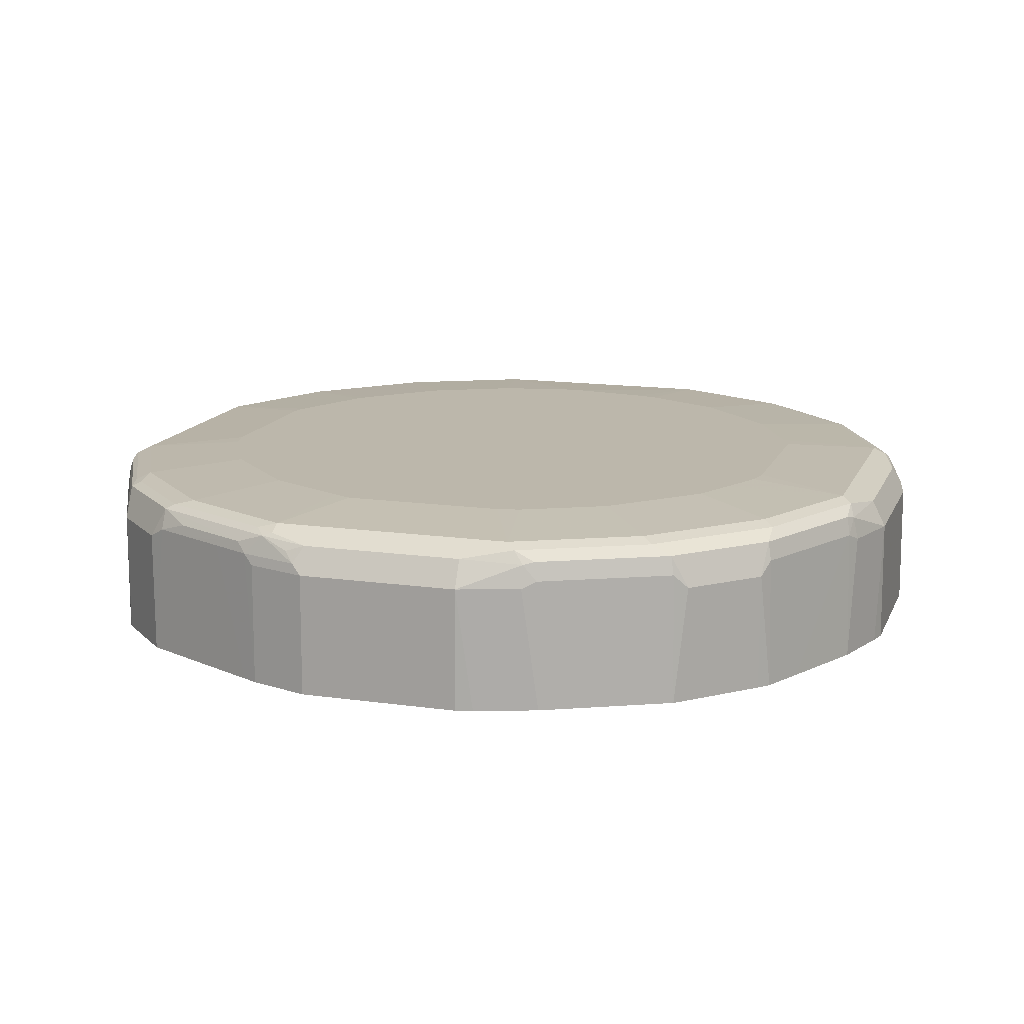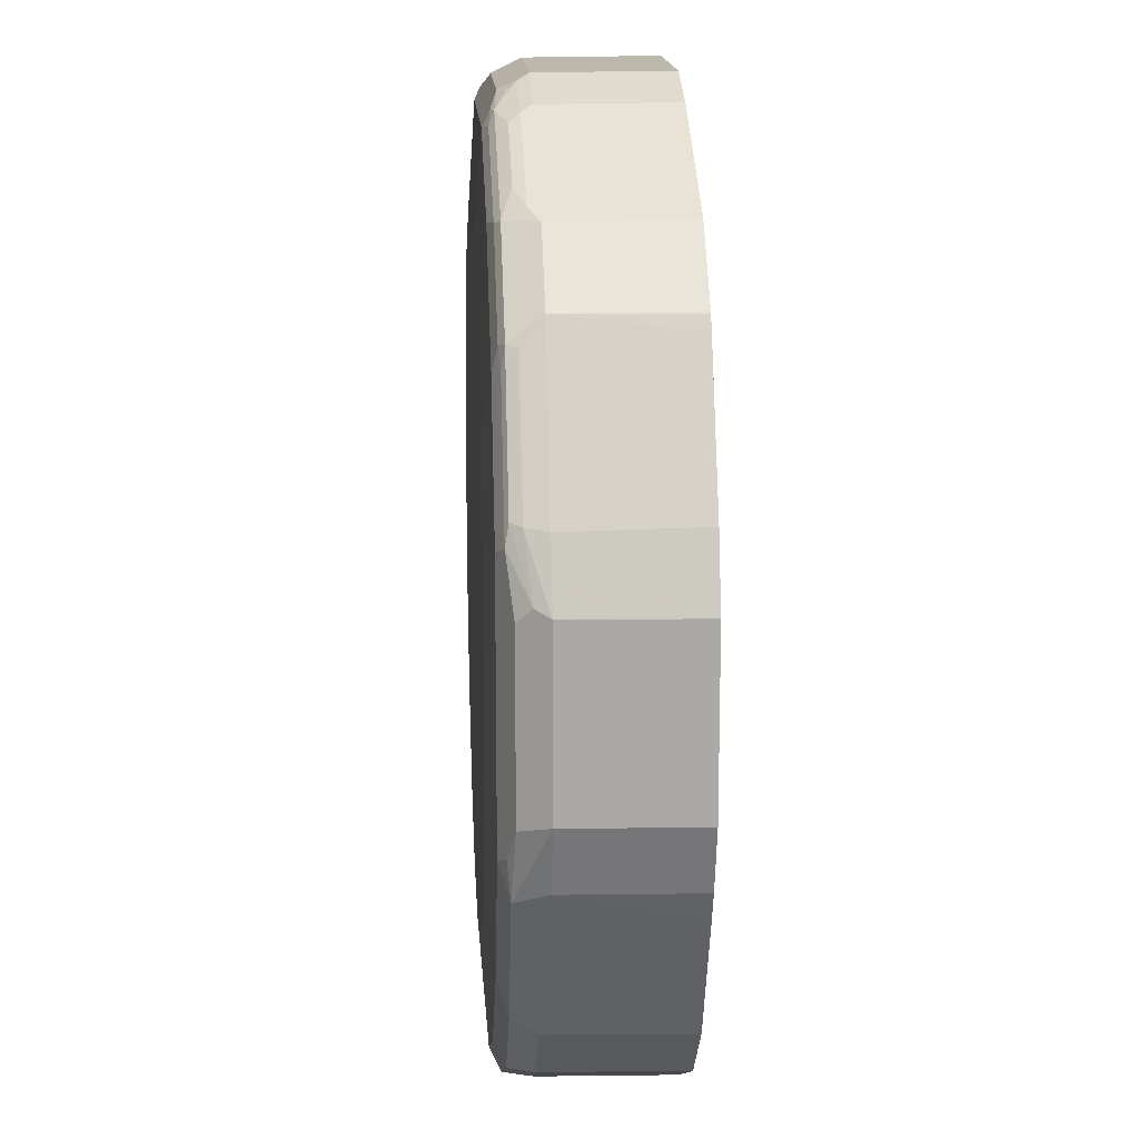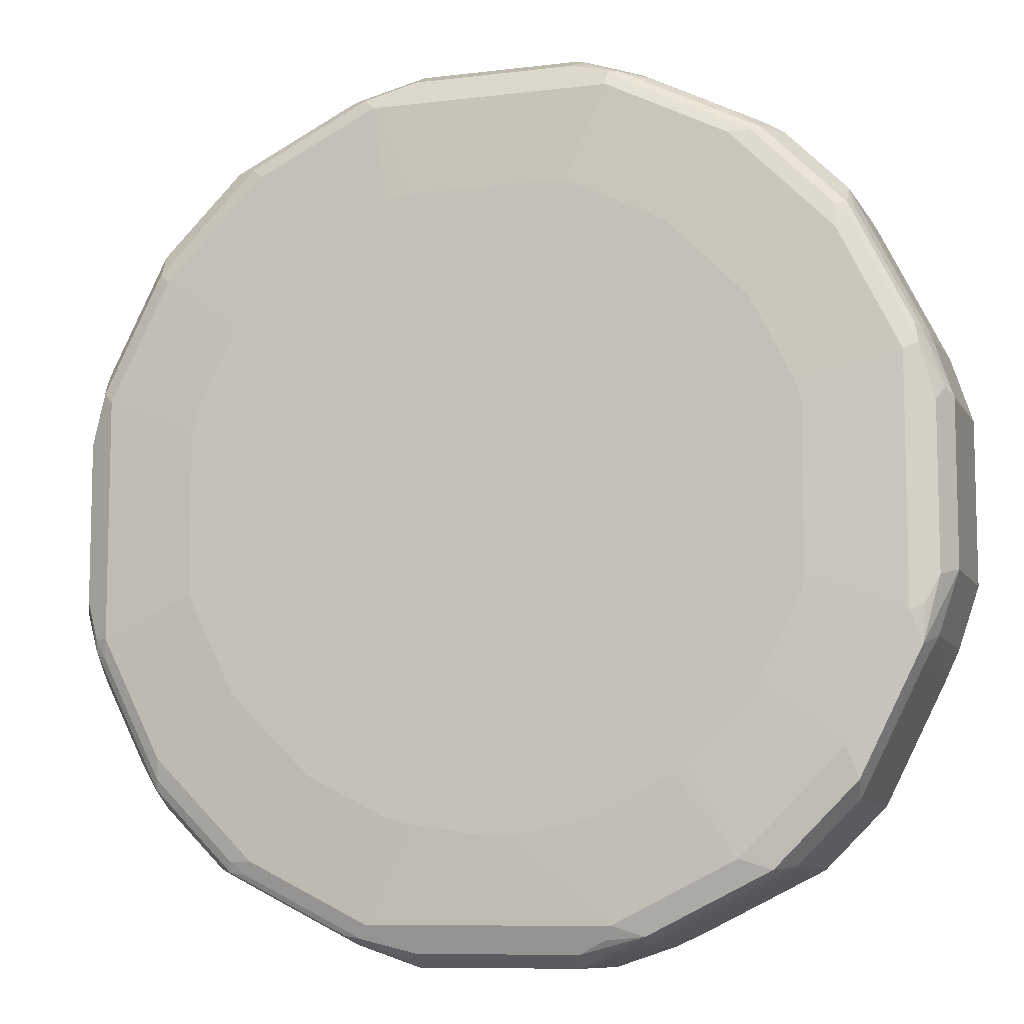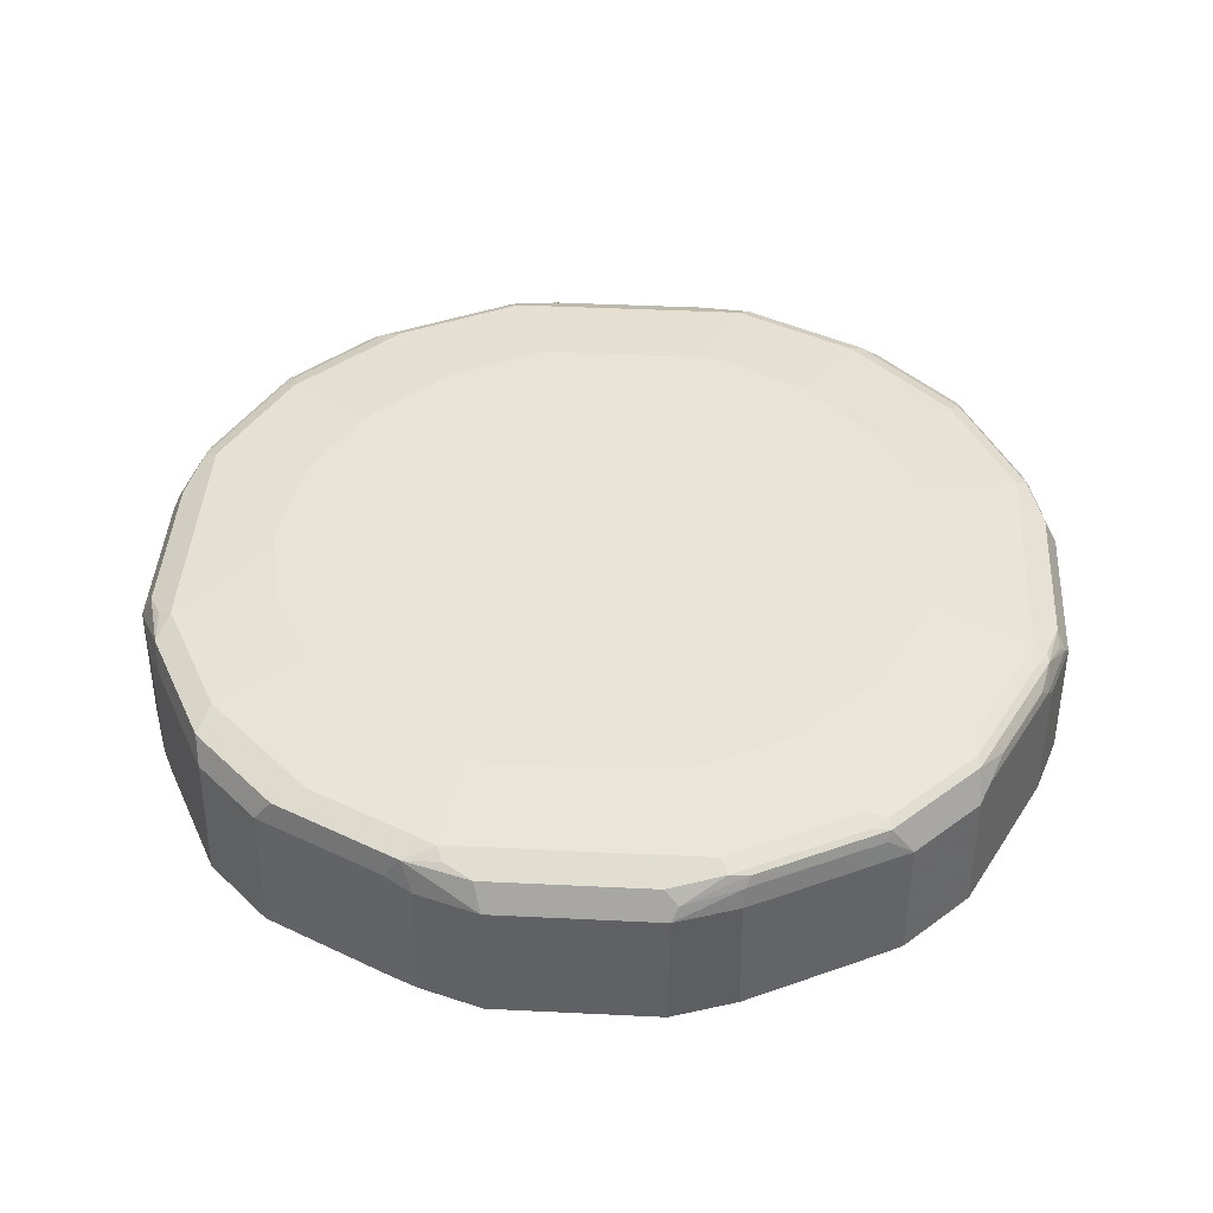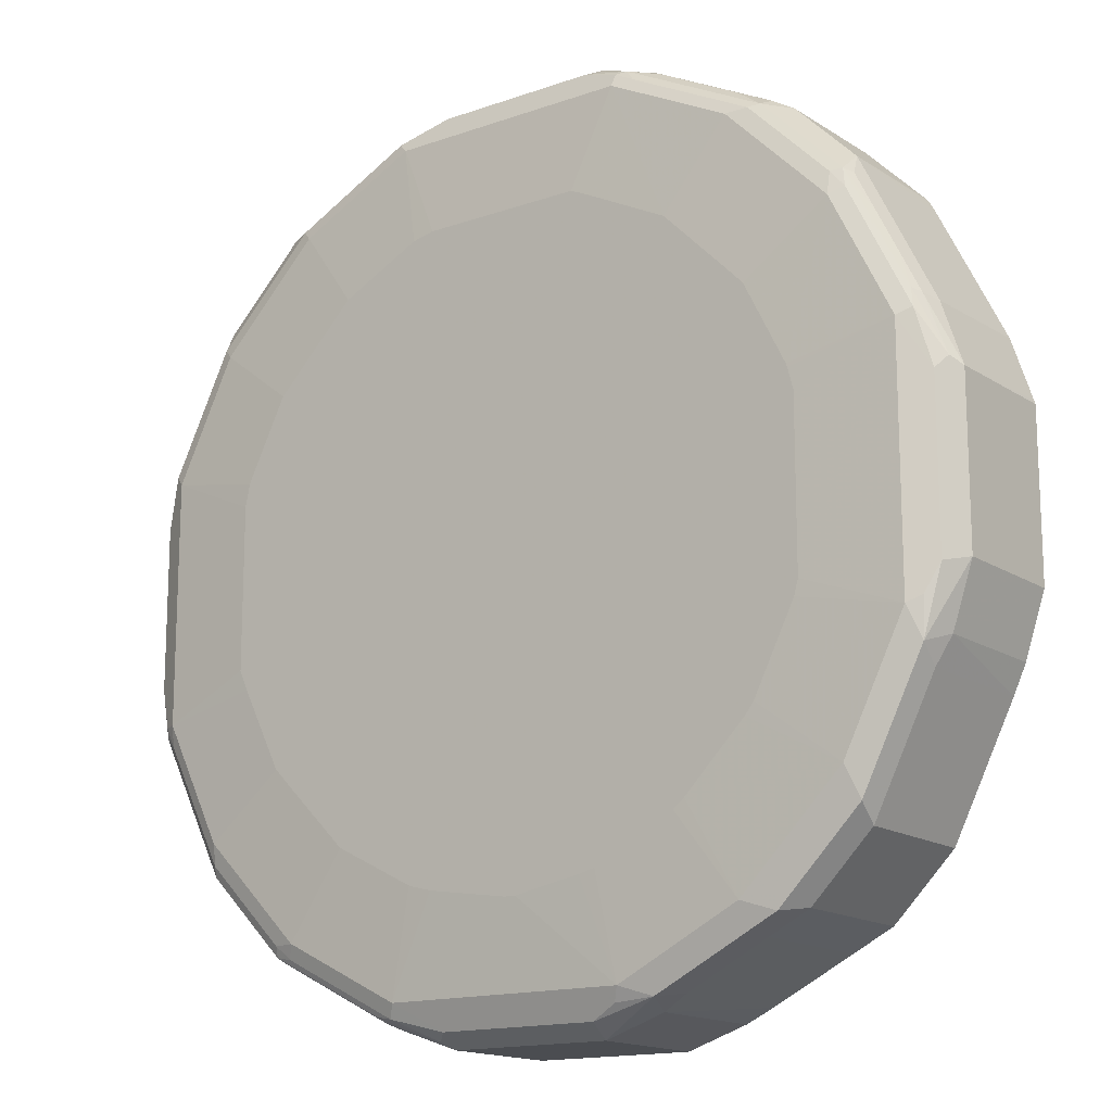
<metadata>
{"format":"obj","ext":"obj","renderer":"f3d","projection":"perspective","resolution":1024,"background":"white","views":[{"elev":14.4,"azim":-162.7,"up":"+Z"},{"elev":14.9,"azim":86.7,"up":"+Y"},{"elev":-9.0,"azim":18.1,"up":"+Y"},{"elev":41.4,"azim":93.4,"up":"+Z"},{"elev":-15.2,"azim":36.8,"up":"+Y"}]}
</metadata>
<code>
v -0.06975 0.3847 0.03317
v -0.08398 0.3807 0.03317
v -0.06975 0.3838 0.1396
v 0.06975 0.3847 0.03317
v -0.1363 0.3632 0.03317
v -0.1221 0.3664 0.1396
v -0.1221 0.362 0.1592
v -0.06975 0.378 0.1512
v 0.06975 0.3838 0.1396
v 0.1221 0.3673 0.03317
v -0.1338 0.3606 0.1454
v -0.2062 0.3283 0.03317
v -0.1308 0.3577 0.1614
v -0.1134 0.3577 0.1701
v -0.06975 0.3722 0.1628
v 0.06975 0.378 0.1512
v 0.07848 0.3795 0.1483
v 0.1221 0.3664 0.1396
v 0.1308 0.362 0.1483
v 0.1345 0.3611 0.03317
v -0.2385 0.3082 0.1454
v -0.241 0.3108 0.03317
v -0.2355 0.3053 0.1614
v -0.2181 0.3053 0.1701
v -0.1046 0.349 0.1745
v 0.1046 0.349 0.1745
v 0.06975 0.3722 0.1628
v 0.08722 0.3729 0.157
v 0.1134 0.362 0.1658
v 0.1396 0.3555 0.157
v 0.1657 0.3446 0.1483
v 0.2493 0.3037 0.03317
v -0.2501 0.3024 0.1338
v -0.2501 0.3024 0.03317
v -0.3053 0.2355 0.1614
v -0.2093 0.2966 0.1745
v -0.3053 0.2181 0.1701
v -0.124 0.2461 0.1803
v -0.0891 0.2635 0.1803
v -0.06975 0.2675 0.1803
v 0.06975 0.2675 0.1803
v 0.08647 0.2598 0.1803
v 0.1567 0.225 0.1803
v 0.2093 0.2966 0.1745
v 0.1221 0.3511 0.1701
v 0.1046 0.3606 0.1687
v 0.1308 0.3533 0.1658
v 0.2355 0.301 0.1658
v 0.2093 0.3206 0.157
v 0.2007 0.3271 0.1483
v 0.2355 0.3096 0.1483
v 0.2501 0.3024 0.1396
v 0.3017 0.2513 0.03317
v -0.3024 0.2501 0.1338
v -0.3024 0.2501 0.03317
v -0.3082 0.2385 0.1454
v -0.3577 0.1308 0.1614
v -0.1938 0.1938 0.1803
v -0.1588 0.2287 0.1803
v -0.2966 0.2093 0.1745
v -0.3577 0.1134 0.1701
v 0.2093 0.1725 0.1803
v 0.2268 0.2988 0.1701
v 0.2966 0.2093 0.1745
v 0.3053 0.2312 0.1658
v 0.3024 0.2501 0.1396
v 0.303 0.2498 0.03317
v -0.3108 0.241 0.03317
v -0.3283 0.2062 0.03317
v -0.3606 0.1338 0.1454
v -0.362 0.1221 0.1592
v -0.2287 0.1588 0.1803
v -0.349 0.1046 0.1745
v -0.2461 0.124 0.1803
v -0.3722 0.06975 0.1628
v -0.3722 -0.06975 0.1628
v -0.349 -0.1046 0.1745
v 0.2264 0.1552 0.1803
v 0.2966 0.229 0.1701
v 0.2617 0.08526 0.1803
v 0.349 0.1046 0.1745
v 0.3082 0.2152 0.1687
v 0.3577 0.1265 0.1658
v 0.3271 0.1941 0.157
v 0.3096 0.229 0.157
v 0.3199 0.2152 0.1396
v 0.309 0.2389 0.03317
v -0.3632 0.1363 0.03317
v -0.3664 0.1221 0.1396
v -0.3838 0.06975 0.1396
v -0.378 0.06975 0.1512
v -0.2675 0.06975 0.1803
v -0.2635 0.0891 0.1803
v -0.378 -0.06975 0.1512
v -0.3795 -0.07848 0.1483
v -0.3729 -0.08722 0.157
v -0.362 -0.1134 0.1658
v -0.3606 -0.1046 0.1687
v -0.3511 -0.1221 0.1701
v -0.2966 -0.2093 0.1745
v -0.2598 -0.08722 0.1803
v -0.2675 -0.06975 0.1803
v 0.2629 0.08195 0.1803
v 0.349 -0.1046 0.1745
v 0.3722 0.06395 0.1628
v 0.3606 0.1105 0.1687
v 0.2675 0.06395 0.1803
v 0.378 0.07555 0.1512
v 0.362 0.1243 0.157
v 0.3446 0.1592 0.157
v 0.3606 0.1338 0.1396
v 0.349 0.159 0.03317
v 0.3264 0.204 0.03317
v -0.3807 0.08398 0.03317
v -0.3847 0.06975 0.03317
v -0.3838 -0.06975 0.1396
v -0.362 -0.1308 0.1483
v -0.3555 -0.1396 0.157
v -0.3533 -0.1308 0.1658
v -0.2988 -0.2268 0.1701
v -0.2093 -0.2966 0.1745
v -0.2074 -0.1744 0.1803
v -0.225 -0.1567 0.1803
v 0.3577 -0.1308 0.1658
v 0.3606 -0.09882 0.1687
v 0.3722 -0.07555 0.1628
v 0.2675 -0.07555 0.1803
v 0.2639 -0.08835 0.1803
v 0.2966 -0.2093 0.1745
v 0.378 -0.06395 0.1512
v 0.3838 0.06975 0.1396
v 0.3664 0.1221 0.1396
v 0.3664 0.1241 0.03317
v -0.3847 -0.06975 0.03317
v -0.3664 -0.1221 0.1396
v -0.3611 -0.1345 0.03317
v -0.3446 -0.1657 0.1483
v -0.3673 -0.1221 0.03317
v -0.3271 -0.2007 0.1483
v -0.3206 -0.2093 0.157
v -0.301 -0.2355 0.1658
v -0.229 -0.2966 0.1701
v -0.2152 -0.3082 0.1687
v -0.1046 -0.349 0.1745
v -0.08481 -0.262 0.1803
v -0.1552 -0.2264 0.1803
v 0.3548 -0.1454 0.1454
v 0.3664 -0.1221 0.1396
v 0.3838 -0.06975 0.1396
v 0.3053 -0.2355 0.1658
v 0.3199 -0.2152 0.1454
v 0.2287 -0.1588 0.1803
v 0.2588 -0.2588 0.1716
v 0.2209 -0.1686 0.1803
v 0.2093 -0.2966 0.1745
v 0.3847 0.06892 0.03317
v 0.3838 0.07178 0.03317
v -0.3037 -0.2493 0.03317
v -0.3096 -0.2355 0.1483
v -0.3024 -0.2501 0.1396
v -0.2312 -0.3053 0.1658
v -0.1105 -0.3606 0.1687
v -0.06395 -0.2675 0.1803
v -0.08195 -0.2629 0.1803
v -0.06395 -0.3722 0.1628
v 0.1046 -0.349 0.1745
v 0.007532 -0.2782 0.1803
v 0.3563 -0.1469 0.03317
v 0.3673 -0.123 0.03317
v 0.3847 -0.07065 0.03317
v 0.3024 -0.2501 0.1454
v 0.2355 -0.3053 0.1658
v 0.3214 -0.2167 0.03317
v 0.1686 -0.2209 0.1803
v 0.1588 -0.2287 0.1803
v 0.08956 -0.264 0.1803
v -0.2513 -0.3017 0.03317
v -0.2501 -0.3024 0.1396
v -0.229 -0.3096 0.157
v -0.1941 -0.3271 0.157
v -0.1265 -0.3577 0.1658
v -0.07555 -0.378 0.1512
v 0.07555 -0.3722 0.1628
v 0.09882 -0.3606 0.1687
v 0.1308 -0.3577 0.1658
v 0.07555 -0.2675 0.1803
v 0.01725 -0.2782 0.1803
v 0.3039 -0.2516 0.03317
v 0.2501 -0.3024 0.1454
v 0.2152 -0.3199 0.1454
v -0.2498 -0.303 0.03317
v -0.2389 -0.309 0.03317
v -0.2152 -0.3199 0.1396
v -0.1592 -0.3446 0.157
v -0.1243 -0.362 0.157
v -0.06975 -0.3838 0.1396
v 0.06395 -0.378 0.1512
v 0.06975 -0.3838 0.1396
v 0.1221 -0.3664 0.1396
v 0.1454 -0.3548 0.1454
v 0.2516 -0.3039 0.03317
v 0.2167 -0.3214 0.03317
v -0.204 -0.3264 0.03317
v -0.159 -0.349 0.03317
v -0.1338 -0.3606 0.1396
v -0.1221 -0.3664 0.1396
v -0.07178 -0.3838 0.03317
v -0.06892 -0.3847 0.03317
v 0.07065 -0.3847 0.03317
v 0.123 -0.3673 0.03317
v 0.1469 -0.3563 0.03317
v -0.1241 -0.3664 0.03317
f 1 2 3
f 109 132 111
f 109 131 132
f 108 131 109
f 108 149 131
f 108 130 149
f 105 108 106
f 105 130 108
f 105 126 130
f 104 150 124
f 104 129 150
f 109 111 110
f 104 152 129
f 104 127 128
f 104 125 126
f 104 124 125
f 100 123 101
f 100 122 123
f 100 121 122
f 100 142 121
f 100 120 142
f 99 141 120
f 99 119 141
f 104 128 152
f 97 99 98
f 111 132 133
f 116 134 138
f 124 126 125
f 124 149 126
f 124 148 149
f 124 147 148
f 121 146 122
f 121 145 146
f 121 144 145
f 121 162 144
f 121 143 162
f 121 142 143
f 111 133 112
f 120 161 142
f 118 141 119
f 118 140 141
f 118 159 140
f 118 139 159
f 118 137 139
f 117 138 136
f 117 135 138
f 117 137 118
f 117 136 137
f 116 138 135
f 120 141 161
f 97 119 99
f 97 118 119
f 97 117 118
f 77 100 101
f 77 120 100
f 77 99 120
f 77 98 99
f 76 98 77
f 76 97 98
f 76 96 97
f 76 95 96
f 76 94 95
f 75 94 76
f 77 101 102
f 75 91 94
f 73 92 93
f 73 102 92
f 73 77 102
f 71 91 75
f 71 90 91
f 71 89 90
f 70 89 71
f 70 88 89
f 69 88 70
f 66 87 67
f 73 93 74
f 80 103 81
f 81 104 126
f 81 126 105
f 95 117 97
f 95 135 117
f 95 116 135
f 95 97 96
f 94 116 95
f 90 94 91
f 90 116 94
f 90 134 116
f 90 115 134
f 90 114 115
f 88 90 89
f 88 114 90
f 86 112 113
f 86 111 112
f 86 110 111
f 84 110 86
f 83 109 110
f 83 108 109
f 83 106 108
f 81 127 104
f 81 107 127
f 81 103 107
f 81 105 106
f 124 150 151
f 124 151 147
f 126 149 130
f 129 153 150
f 182 198 197
f 182 196 198
f 182 195 196
f 181 194 195
f 181 195 182
f 180 193 194
f 178 180 179
f 178 193 180
f 178 203 193
f 178 192 203
f 183 197 198
f 178 191 192
f 172 190 189
f 172 185 190
f 171 201 188
f 171 189 201
f 166 186 187
f 166 176 186
f 166 184 185
f 166 183 184
f 165 197 183
f 165 182 197
f 177 191 178
f 183 198 185
f 183 185 184
f 185 198 199
f 205 212 206
f 204 212 205
f 199 211 200
f 199 210 211
f 198 210 199
f 198 209 210
f 196 209 198
f 196 208 209
f 196 207 208
f 196 212 207
f 196 206 212
f 195 206 196
f 195 205 206
f 194 205 195
f 193 205 194
f 193 204 205
f 193 203 204
f 190 211 202
f 190 200 211
f 189 202 201
f 189 190 202
f 185 200 190
f 185 199 200
f 162 182 165
f 66 113 87
f 162 181 182
f 161 180 194
f 144 165 183
f 144 162 165
f 144 163 164
f 143 181 162
f 143 161 181
f 142 161 143
f 141 178 161
f 141 160 178
f 141 159 160
f 140 159 141
f 144 183 166
f 139 158 159
f 136 158 139
f 131 133 132
f 131 157 133
f 131 156 157
f 131 170 156
f 131 149 170
f 129 155 153
f 129 174 155
f 129 154 174
f 129 152 154
f 136 139 137
f 144 166 187
f 144 187 167
f 144 167 163
f 161 179 180
f 161 178 179
f 158 160 159
f 158 178 160
f 158 177 178
f 155 185 172
f 155 166 185
f 155 176 166
f 155 175 176
f 155 174 175
f 153 155 172
f 151 188 173
f 151 171 188
f 150 189 171
f 150 172 189
f 150 153 172
f 150 171 151
f 148 168 169
f 148 170 149
f 148 169 170
f 147 173 168
f 147 151 173
f 147 168 148
f 161 194 181
f 66 86 113
f 144 164 145
f 66 85 84
f 14 24 36
f 13 24 14
f 13 23 24
f 12 22 21
f 11 23 13
f 11 21 23
f 11 12 21
f 10 19 20
f 10 18 19
f 9 19 18
f 14 36 25
f 9 17 19
f 8 27 16
f 8 15 27
f 7 15 8
f 7 14 15
f 7 13 14
f 7 11 13
f 6 11 7
f 5 12 11
f 5 11 6
f 4 18 10
f 9 16 17
f 4 9 18
f 14 25 26
f 14 27 15
f 25 40 41
f 25 39 40
f 25 38 39
f 25 36 38
f 24 60 36
f 24 37 60
f 23 37 24
f 23 35 37
f 23 54 35
f 23 33 54
f 14 26 27
f 22 34 33
f 21 22 33
f 20 50 32
f 20 31 50
f 19 31 20
f 19 30 31
f 19 29 30
f 17 27 28
f 17 29 19
f 17 28 29
f 16 27 17
f 21 33 23
f 3 16 9
f 3 8 16
f 3 7 8
f 1 202 211
f 1 201 202
f 1 188 201
f 1 173 188
f 1 168 173
f 1 169 168
f 1 170 169
f 1 156 170
f 1 157 156
f 1 133 157
f 1 211 210
f 1 112 133
f 1 87 113
f 1 67 87
f 1 53 67
f 1 32 53
f 1 20 32
f 1 10 20
f 1 4 10
f 1 9 4
f 1 3 9
f 66 84 86
f 1 113 112
f 1 210 209
f 1 209 208
f 1 208 207
f 3 6 7
f 2 6 3
f 2 5 6
f 1 5 2
f 1 12 5
f 1 22 12
f 1 34 22
f 1 68 55
f 1 69 68
f 1 88 69
f 1 114 88
f 1 115 114
f 1 134 115
f 1 138 134
f 1 136 138
f 1 158 136
f 1 177 158
f 1 191 177
f 1 192 191
f 1 203 192
f 1 204 203
f 1 212 204
f 1 207 212
f 25 41 26
f 26 41 42
f 1 55 34
f 26 43 44
f 48 52 51
f 48 66 52
f 48 65 66
f 48 79 65
f 48 63 79
f 48 51 49
f 45 48 47
f 45 63 48
f 44 79 63
f 44 64 79
f 53 66 67
f 44 62 64
f 38 40 39
f 38 41 40
f 38 42 41
f 38 43 42
f 38 62 43
f 38 78 62
f 38 80 78
f 38 103 80
f 38 107 103
f 38 127 107
f 43 62 44
f 54 55 68
f 54 68 56
f 56 68 69
f 65 85 66
f 26 42 43
f 65 84 85
f 65 110 84
f 65 83 110
f 65 106 83
f 65 82 106
f 65 79 82
f 64 78 80
f 64 82 79
f 64 106 82
f 64 81 106
f 64 80 81
f 62 78 64
f 61 77 73
f 61 76 77
f 61 75 76
f 61 71 75
f 60 74 72
f 60 73 74
f 58 60 72
f 57 71 61
f 57 70 71
f 38 128 127
f 38 152 128
f 56 69 70
f 38 174 154
f 35 70 57
f 35 56 70
f 35 54 56
f 33 55 54
f 33 34 55
f 32 66 53
f 32 52 66
f 32 51 52
f 32 50 51
f 30 50 31
f 30 49 51
f 30 48 49
f 30 47 48
f 29 46 45
f 29 47 30
f 29 45 47
f 27 29 28
f 27 46 29
f 26 46 27
f 26 45 46
f 38 154 152
f 26 63 45
f 26 44 63
f 35 57 61
f 35 61 37
f 30 51 50
f 36 59 38
f 38 175 174
f 38 187 186
f 38 167 187
f 38 163 167
f 38 164 163
f 38 145 164
f 38 146 145
f 38 122 146
f 38 123 122
f 38 101 123
f 36 58 59
f 38 186 176
f 38 92 102
f 38 93 92
f 38 74 93
f 38 72 74
f 38 58 72
f 38 59 58
f 37 73 60
f 37 61 73
f 38 176 175
f 36 60 58
f 38 102 101

</code>
